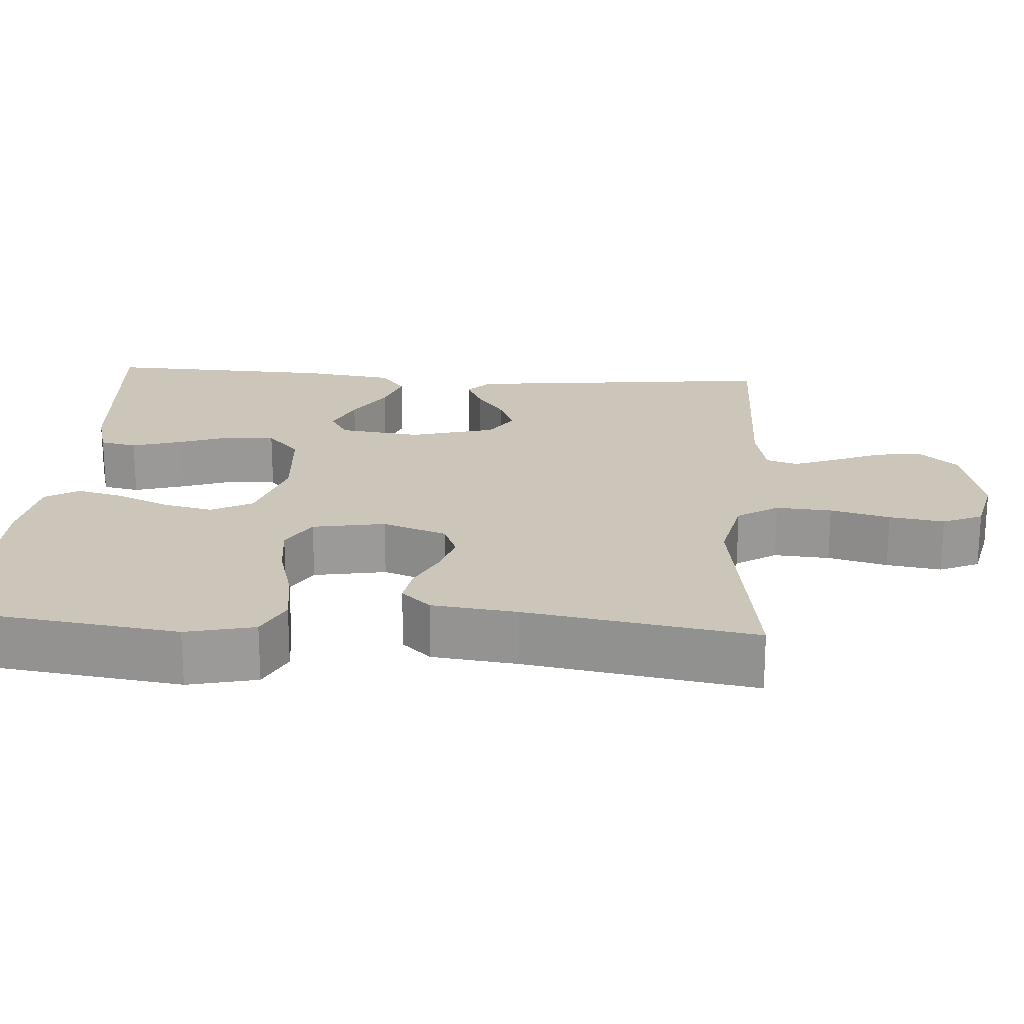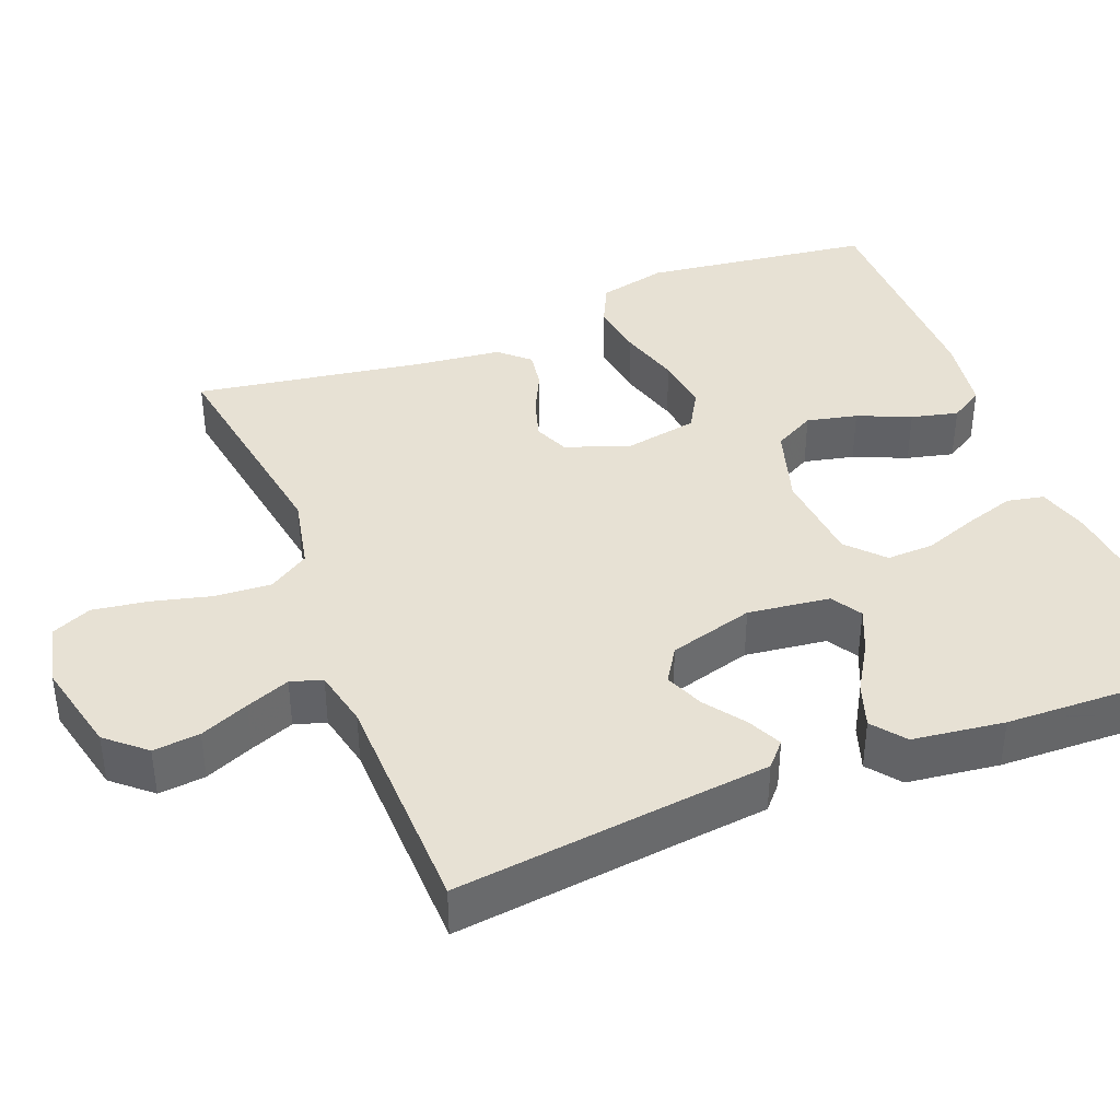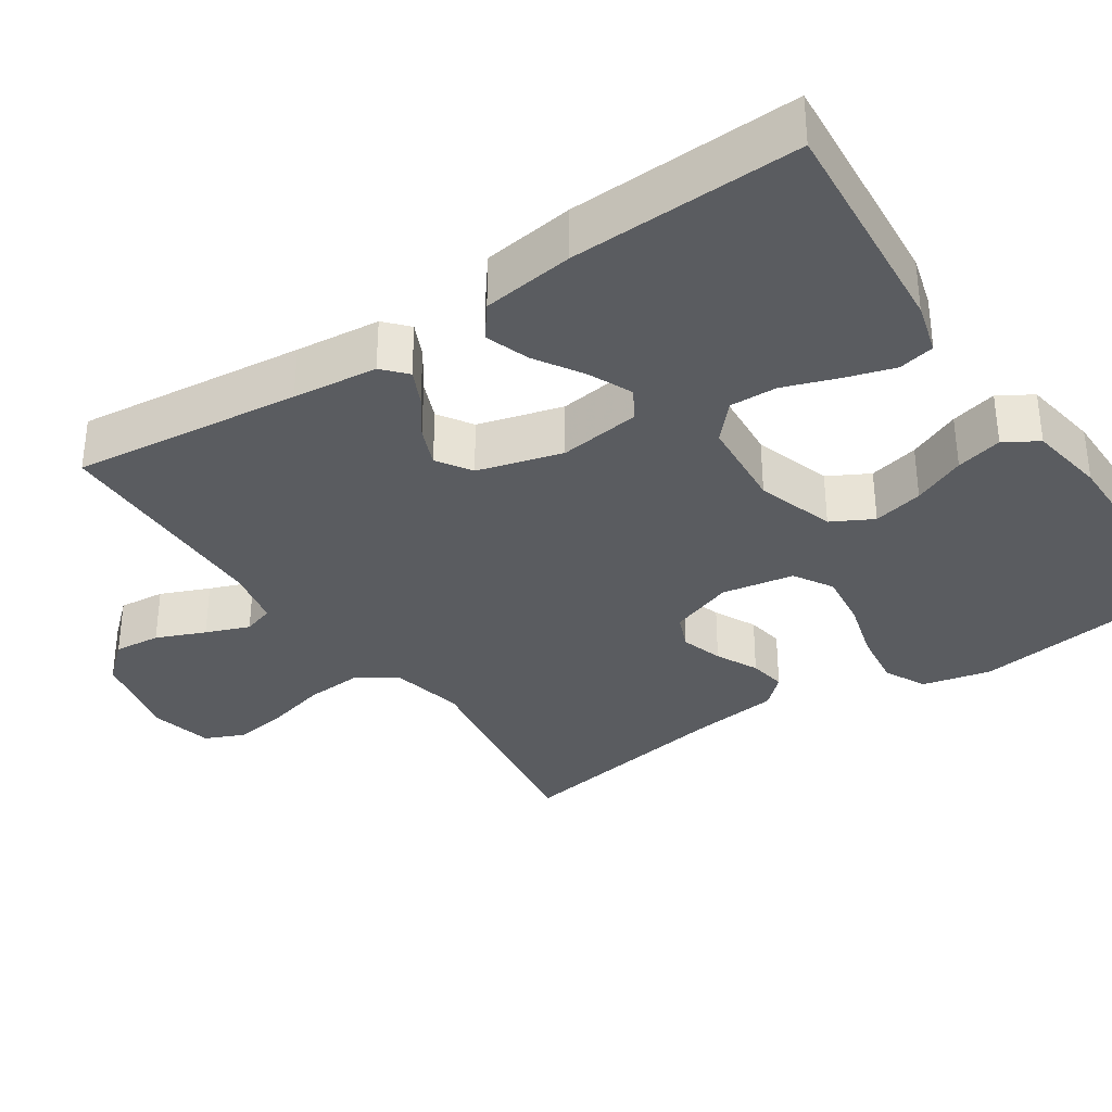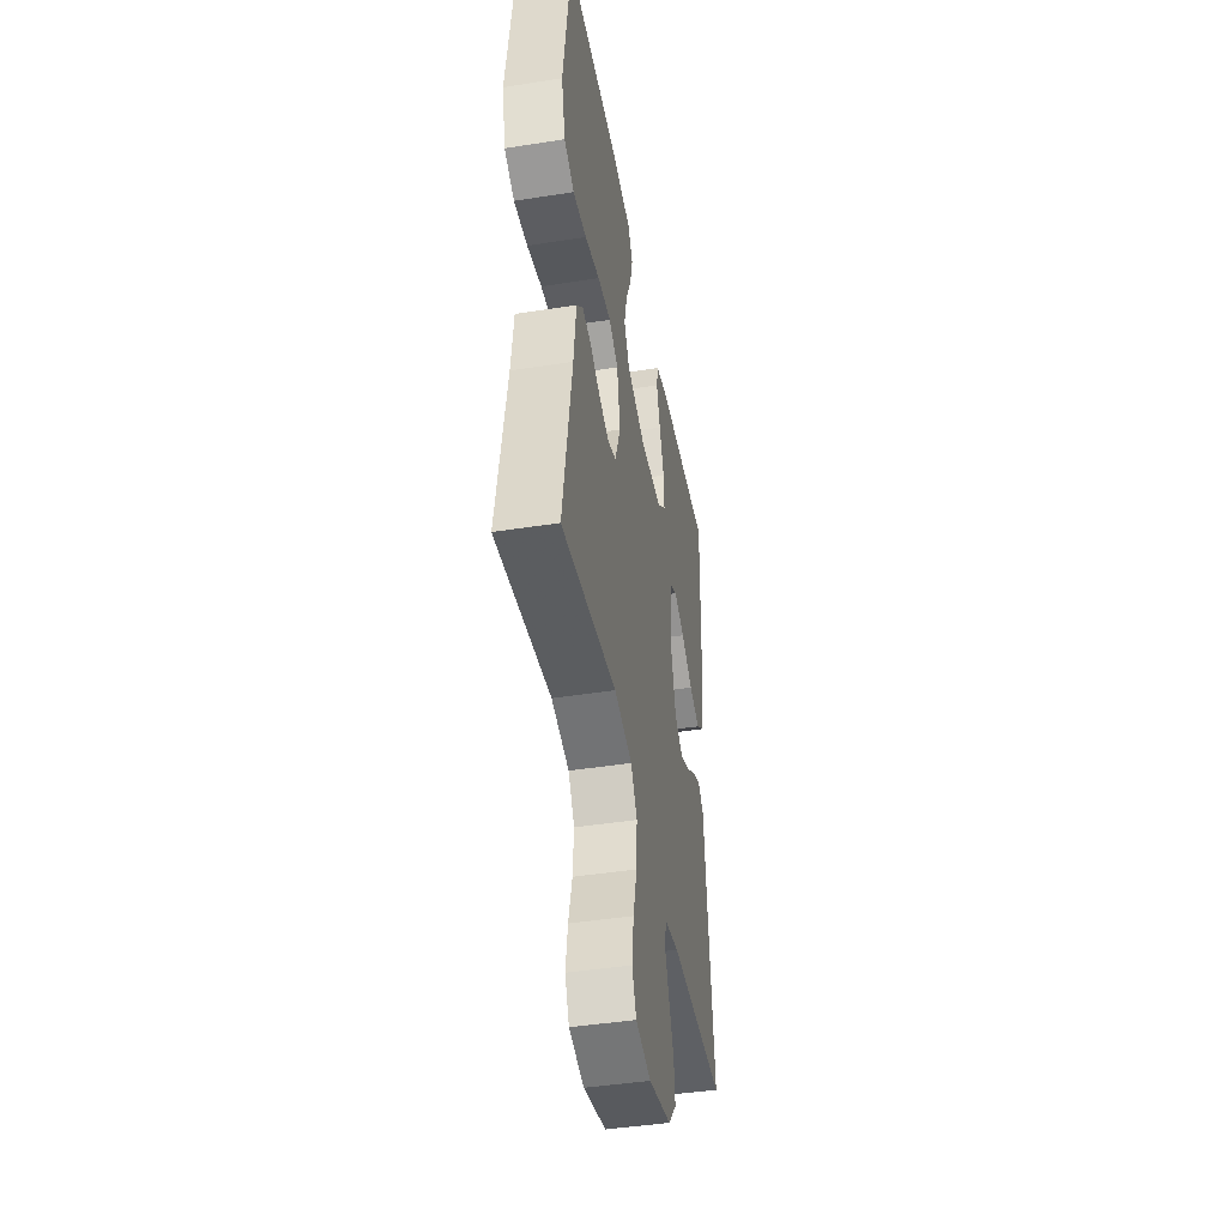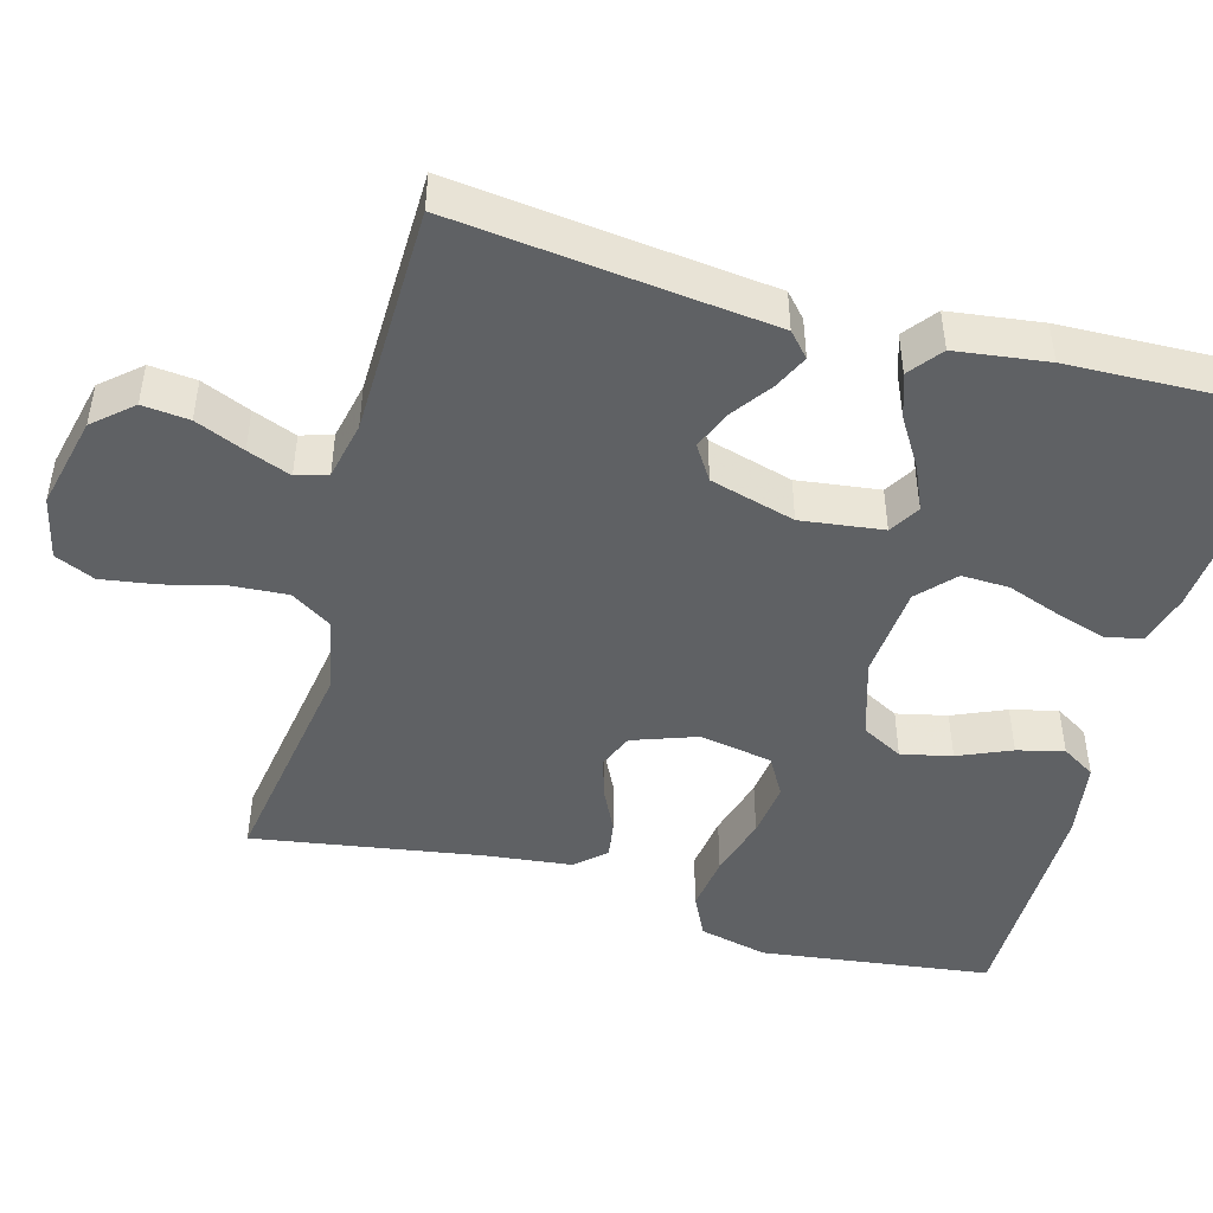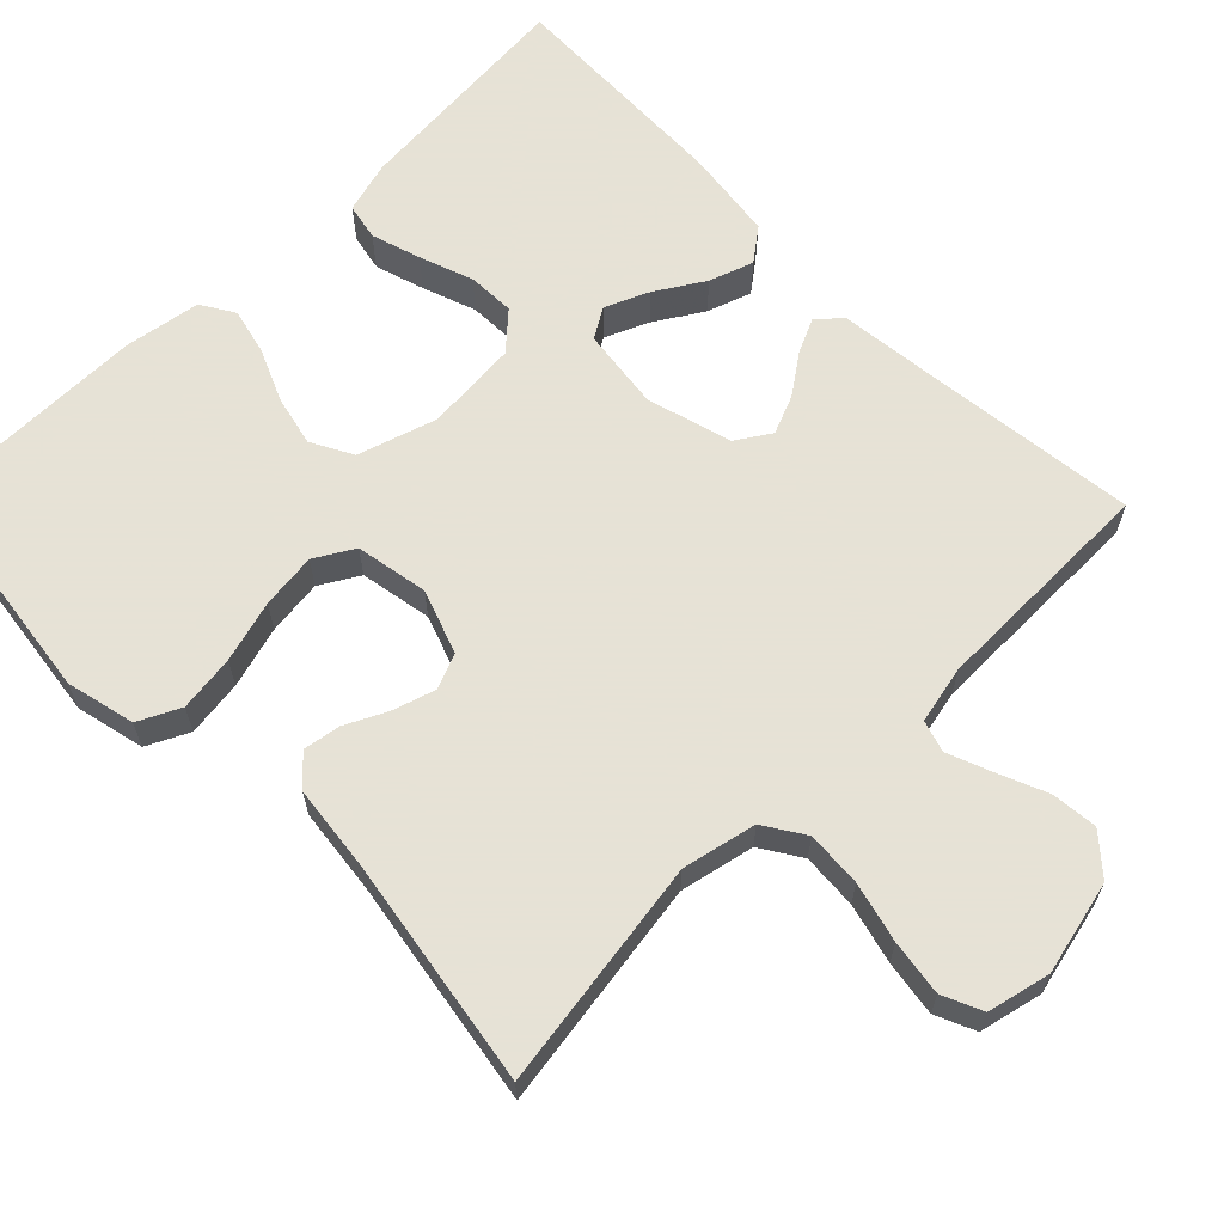
<metadata>
{"format":"obj","ext":"obj","renderer":"f3d","projection":"perspective","resolution":1024,"background":"white","views":[{"elev":21.0,"azim":94.1,"up":"+Y"},{"elev":39.6,"azim":-111.7,"up":"+Y"},{"elev":-34.1,"azim":-56.0,"up":"+Y"},{"elev":-44.1,"azim":100.4,"up":"+Z"},{"elev":-46.7,"azim":-105.6,"up":"+Y"},{"elev":63.8,"azim":135.4,"up":"+Y"}]}
</metadata>
<code>
v 0.5 0.07 -0.5
v 0.2 0.07 -0.454
v 0.103 0.07 -0.475
v 0.069 0.07 -0.528
v 0.074 0.07 -0.601
v 0.094 0.07 -0.679
v 0.105 0.07 -0.751
v 0.082 0.07 -0.803
v 0 0.07 -0.822
v -0.122 0.07 -0.794
v -0.166 0.07 -0.744
v -0.16 0.07 -0.683
v -0.133 0.07 -0.619
v -0.111 0.07 -0.562
v -0.124 0.07 -0.521
v -0.2 0.07 -0.505
v -0.5 0.07 -0.5
v -0.466 0.07 -0.2
v -0.454 0.07 -0.089
v -0.423 0.07 -0.061
v -0.378 0.07 -0.082
v -0.326 0.07 -0.119
v -0.275 0.07 -0.14
v -0.23 0.07 -0.111
v -0.199 0.07 0
v -0.213 0.07 0.107
v -0.253 0.07 0.131
v -0.31 0.07 0.106
v -0.373 0.07 0.067
v -0.431 0.07 0.047
v -0.474 0.07 0.08
v -0.49 0.07 0.2
v -0.5 0.07 0.5
v -0.2 0.07 0.475
v -0.132 0.07 0.456
v -0.122 0.07 0.408
v -0.142 0.07 0.343
v -0.167 0.07 0.273
v -0.169 0.07 0.211
v -0.122 0.07 0.168
v 0 0.07 0.158
v 0.103 0.07 0.19
v 0.132 0.07 0.244
v 0.117 0.07 0.31
v 0.087 0.07 0.379
v 0.072 0.07 0.44
v 0.099 0.07 0.484
v 0.2 0.07 0.5
v 0.5 0.07 0.5
v 0.54 0.07 0.2
v 0.519 0.07 0.11
v 0.464 0.07 0.083
v 0.39 0.07 0.093
v 0.309 0.07 0.116
v 0.236 0.07 0.125
v 0.185 0.07 0.095
v 0.168 0.07 0
v 0.198 0.07 -0.084
v 0.244 0.07 -0.103
v 0.299 0.07 -0.086
v 0.354 0.07 -0.059
v 0.403 0.07 -0.051
v 0.438 0.07 -0.089
v 0.451 0.07 -0.2
v 0.5 0 -0.5
v 0.2 0 -0.454
v 0.103 0 -0.475
v 0.069 0 -0.528
v 0.074 0 -0.601
v 0.094 0 -0.679
v 0.105 0 -0.751
v 0.082 0 -0.803
v 0 0 -0.822
v -0.122 0 -0.794
v -0.166 0 -0.744
v -0.16 0 -0.683
v -0.133 0 -0.619
v -0.111 0 -0.562
v -0.124 0 -0.521
v -0.2 0 -0.505
v -0.5 0 -0.5
v -0.466 0 -0.2
v -0.454 0 -0.089
v -0.423 0 -0.061
v -0.378 0 -0.082
v -0.326 0 -0.119
v -0.275 0 -0.14
v -0.23 0 -0.111
v -0.199 0 0
v -0.213 0 0.107
v -0.253 0 0.131
v -0.31 0 0.106
v -0.373 0 0.067
v -0.431 0 0.047
v -0.474 0 0.08
v -0.49 0 0.2
v -0.5 0 0.5
v -0.2 0 0.475
v -0.132 0 0.456
v -0.122 0 0.408
v -0.142 0 0.343
v -0.167 0 0.273
v -0.169 0 0.211
v -0.122 0 0.168
v 0 0 0.158
v 0.103 0 0.19
v 0.132 0 0.244
v 0.117 0 0.31
v 0.087 0 0.379
v 0.072 0 0.44
v 0.099 0 0.484
v 0.2 0 0.5
v 0.5 0 0.5
v 0.54 0 0.2
v 0.519 0 0.11
v 0.464 0 0.083
v 0.39 0 0.093
v 0.309 0 0.116
v 0.236 0 0.125
v 0.185 0 0.095
v 0.168 0 0
v 0.198 0 -0.084
v 0.244 0 -0.103
v 0.299 0 -0.086
v 0.354 0 -0.059
v 0.403 0 -0.051
v 0.438 0 -0.089
v 0.451 0 -0.2
f 61 62 63 64
f 60 61 64 1
f 59 60 1 2
f 58 59 2 3
f 57 58 3 4
f 56 57 4
f 51 52 53 54
f 51 54 55
f 50 51 55
f 49 50 55
f 48 49 55 56
f 44 45 46 47
f 43 44 47 48
f 35 36 37 38
f 33 34 35 38
f 33 38 39
f 32 33 39 40
f 28 29 30 31
f 27 28 31 32
f 19 20 21 22
f 18 19 22 23
f 16 17 18 23
f 15 16 23 24
f 10 11 12 13
f 10 13 14
f 9 10 14
f 5 6 7 8
f 4 5 8 9
f 43 48 56 4
f 27 32 40
f 26 27 40 41
f 25 26 41
f 24 25 41 42
f 14 15 24 42
f 14 42 43
f 4 9 14 43
f 128 127 126 125
f 65 128 125 124
f 66 65 124 123
f 67 66 123 122
f 68 67 122 121
f 68 121 120
f 118 117 116 115
f 119 118 115
f 119 115 114
f 119 114 113
f 120 119 113 112
f 111 110 109 108
f 112 111 108 107
f 102 101 100 99
f 102 99 98 97
f 103 102 97
f 104 103 97 96
f 95 94 93 92
f 96 95 92 91
f 86 85 84 83
f 87 86 83 82
f 87 82 81 80
f 88 87 80 79
f 77 76 75 74
f 78 77 74
f 78 74 73
f 72 71 70 69
f 73 72 69 68
f 68 120 112 107
f 104 96 91
f 105 104 91 90
f 105 90 89
f 106 105 89 88
f 106 88 79 78
f 107 106 78
f 107 78 73 68
f 1 65 66 2
f 2 66 67 3
f 3 67 68 4
f 4 68 69 5
f 5 69 70 6
f 6 70 71 7
f 7 71 72 8
f 8 72 73 9
f 9 73 74 10
f 10 74 75 11
f 11 75 76 12
f 12 76 77 13
f 13 77 78 14
f 14 78 79 15
f 15 79 80 16
f 16 80 81 17
f 17 81 82 18
f 18 82 83 19
f 19 83 84 20
f 20 84 85 21
f 21 85 86 22
f 22 86 87 23
f 23 87 88 24
f 24 88 89 25
f 25 89 90 26
f 26 90 91 27
f 27 91 92 28
f 28 92 93 29
f 29 93 94 30
f 30 94 95 31
f 31 95 96 32
f 32 96 97 33
f 33 97 98 34
f 34 98 99 35
f 35 99 100 36
f 36 100 101 37
f 37 101 102 38
f 38 102 103 39
f 39 103 104 40
f 40 104 105 41
f 41 105 106 42
f 42 106 107 43
f 43 107 108 44
f 44 108 109 45
f 45 109 110 46
f 46 110 111 47
f 47 111 112 48
f 48 112 113 49
f 49 113 114 50
f 50 114 115 51
f 51 115 116 52
f 52 116 117 53
f 53 117 118 54
f 54 118 119 55
f 55 119 120 56
f 56 120 121 57
f 57 121 122 58
f 58 122 123 59
f 59 123 124 60
f 60 124 125 61
f 61 125 126 62
f 62 126 127 63
f 63 127 128 64
f 64 128 65 1

</code>
